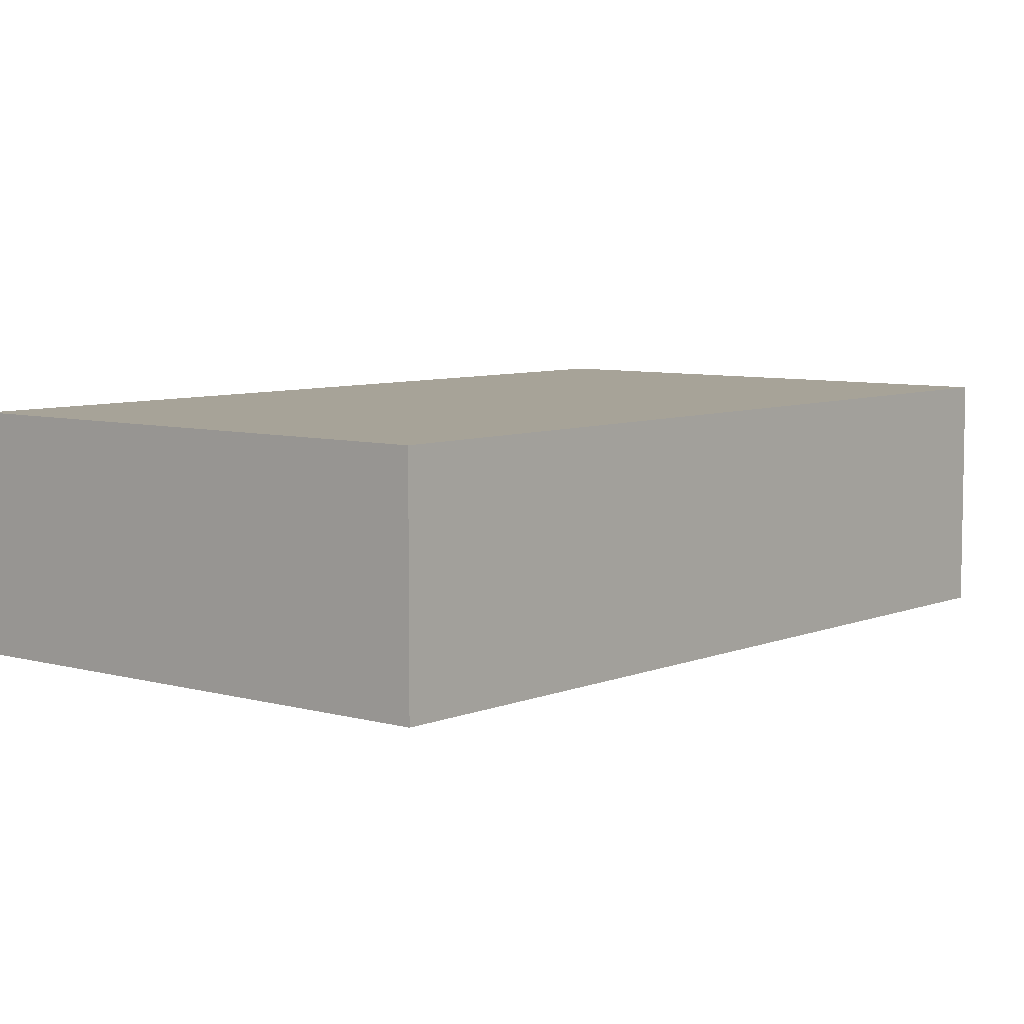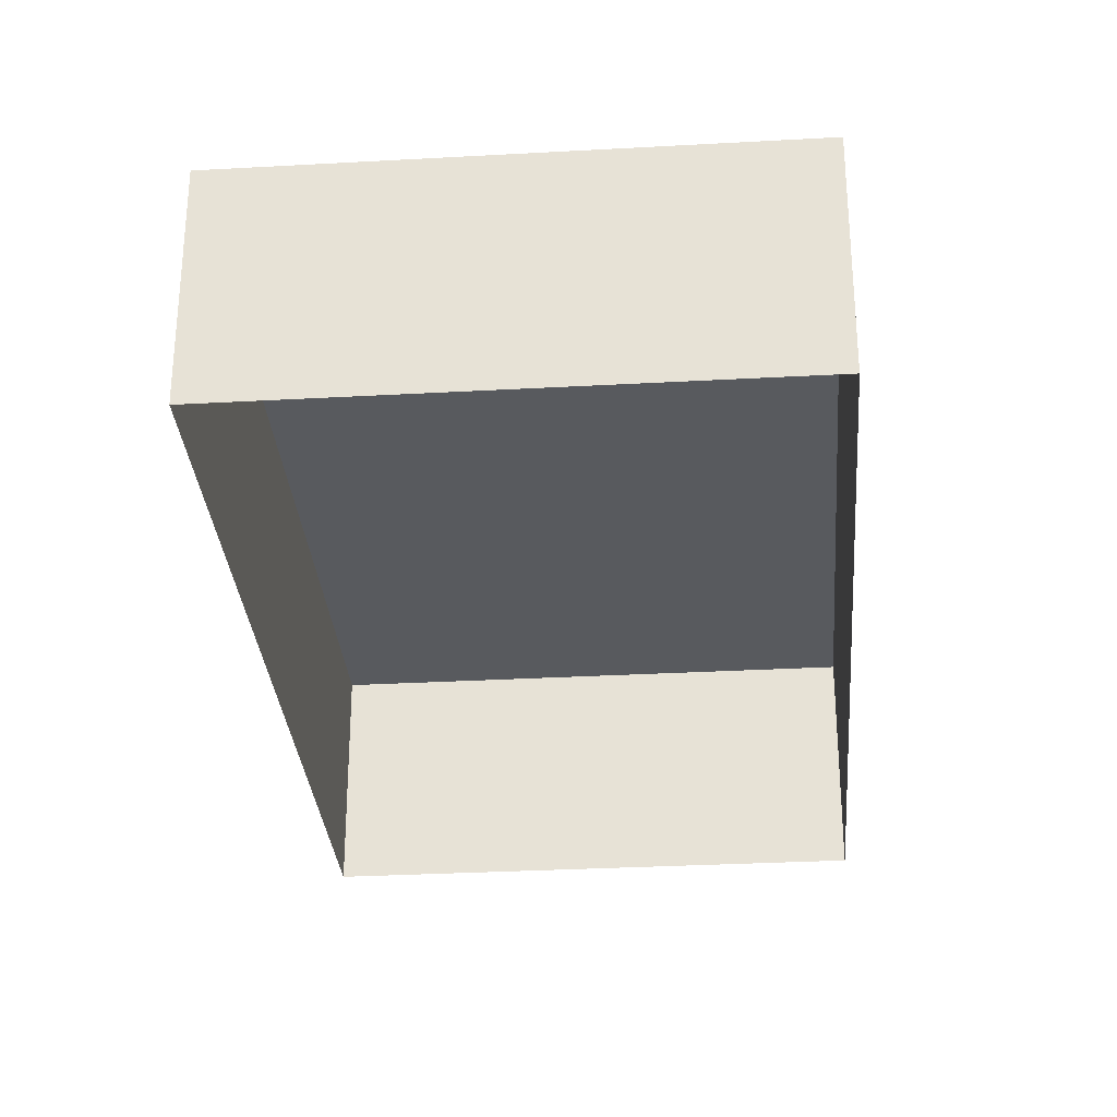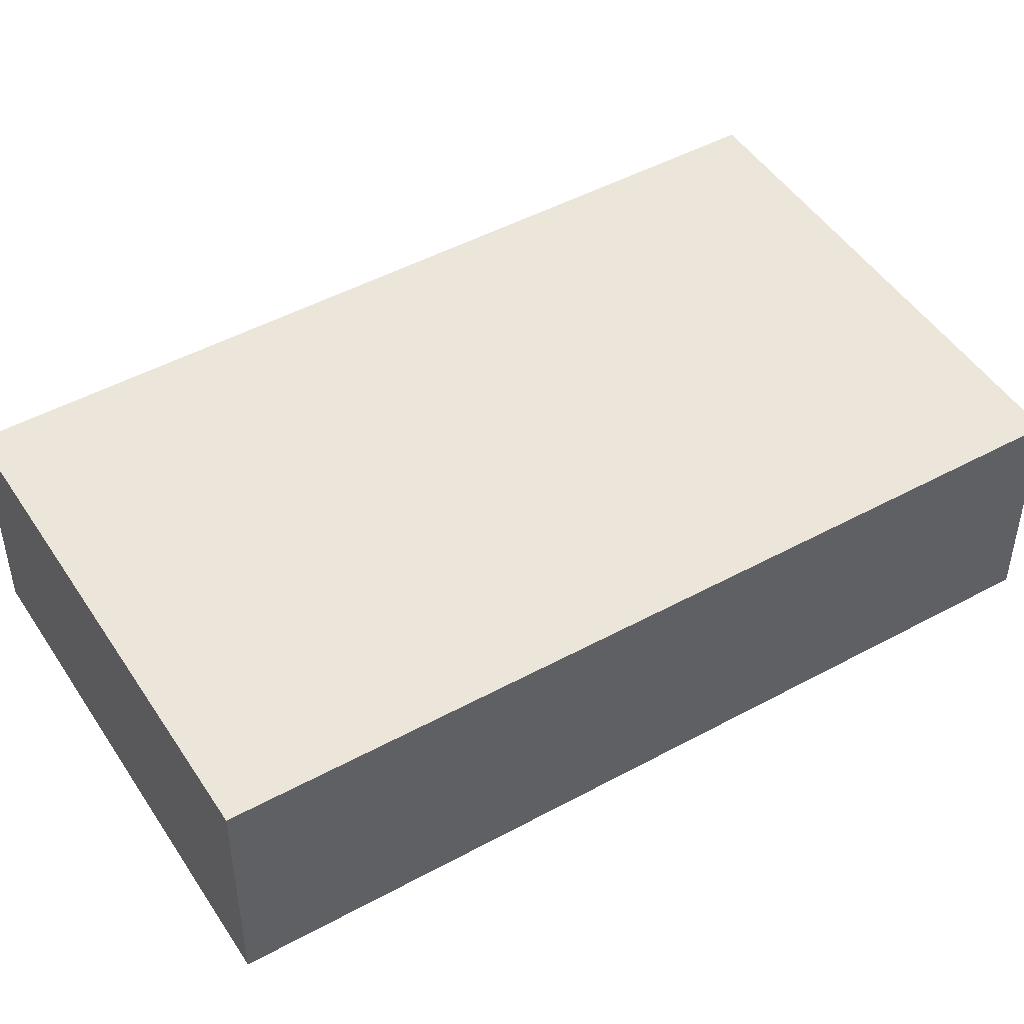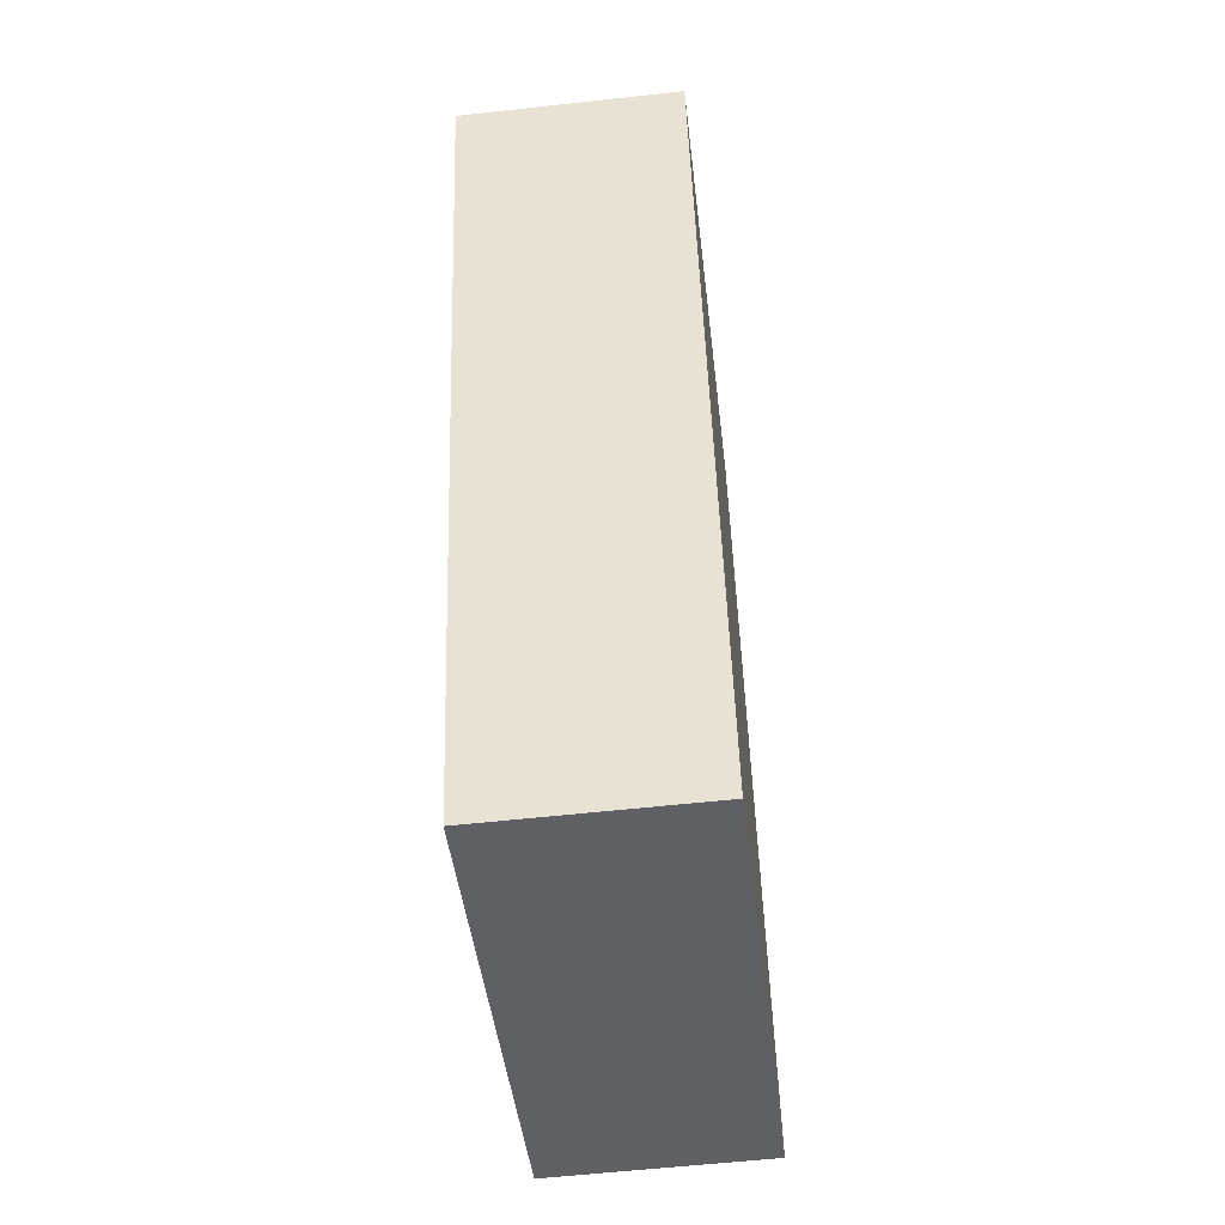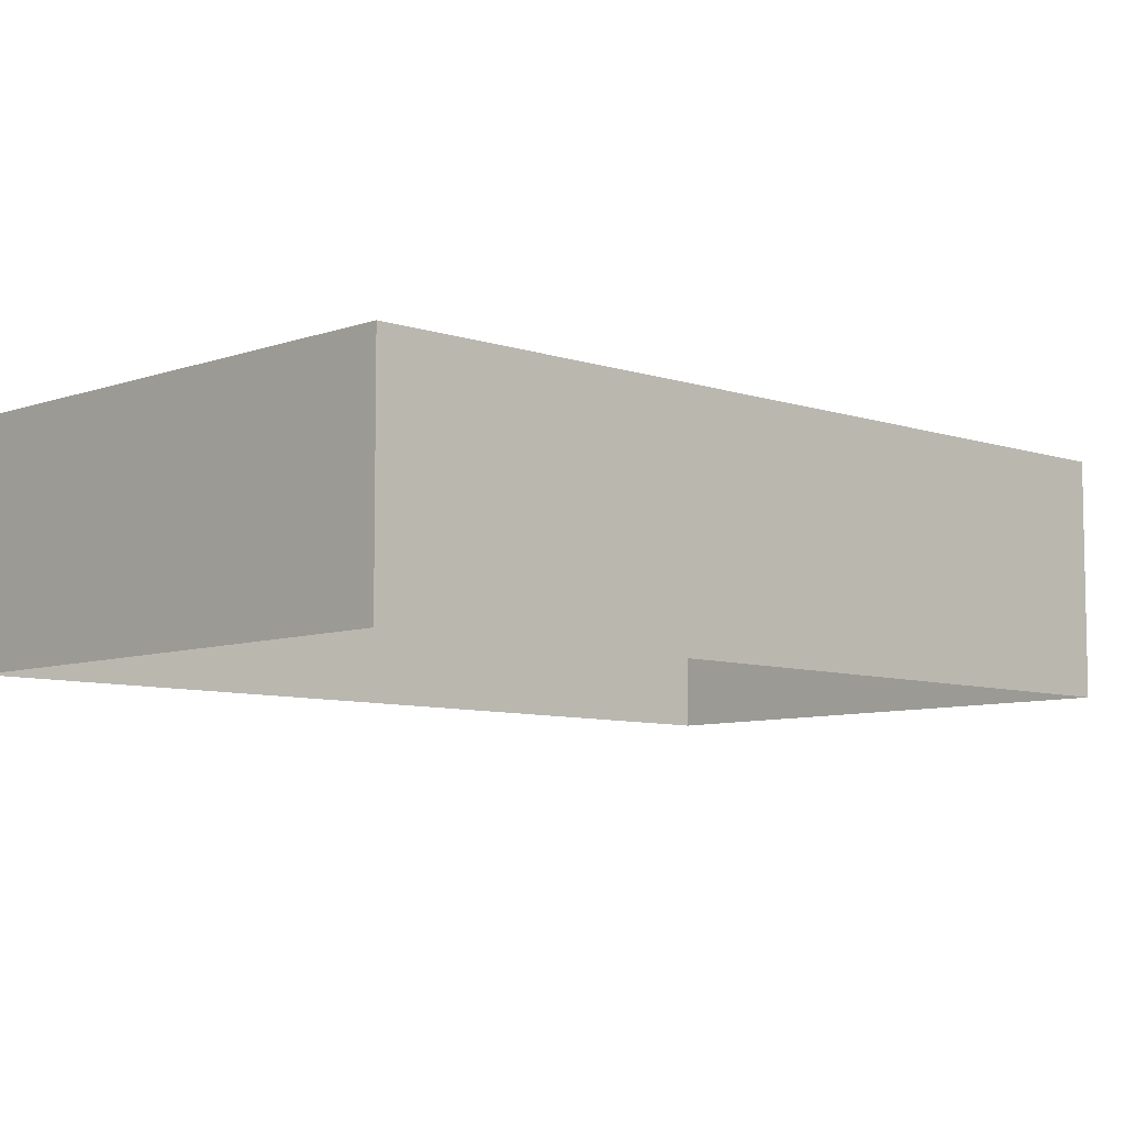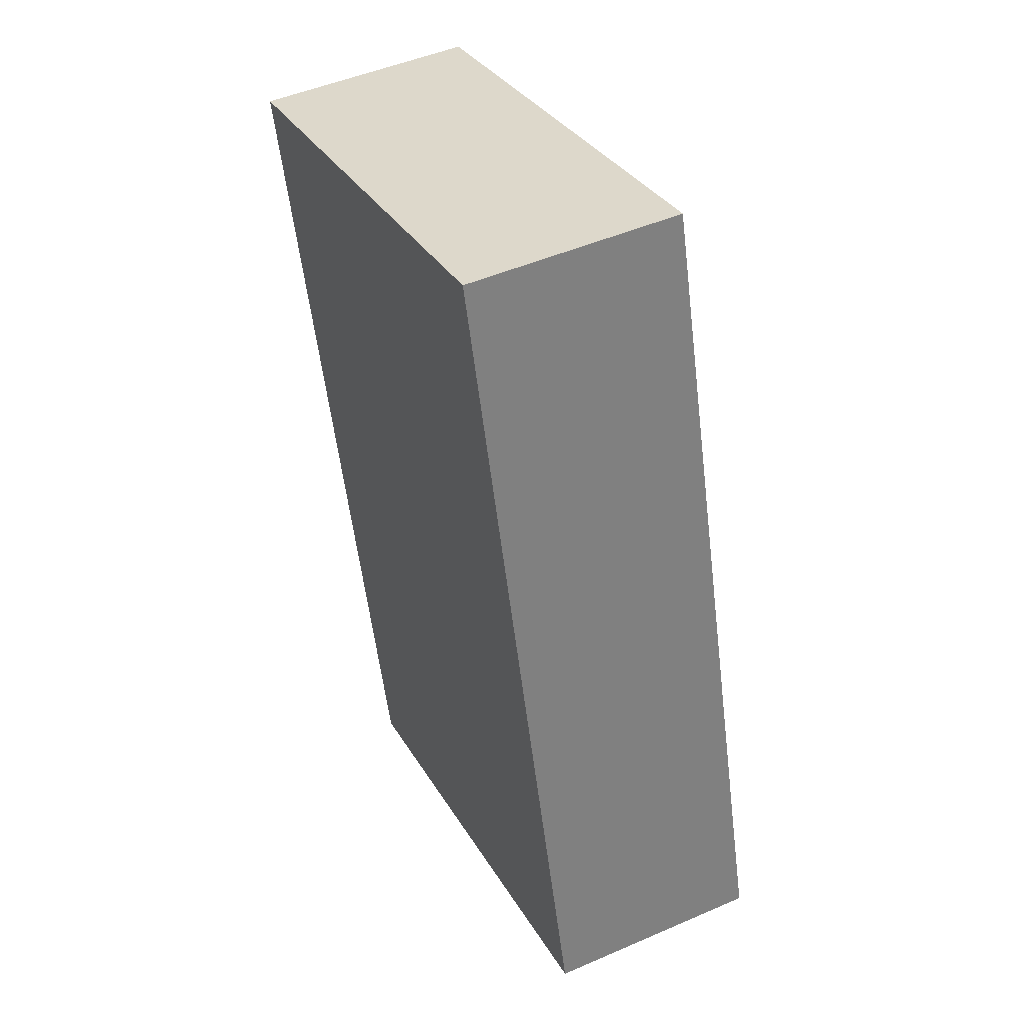
<metadata>
{"format":"obj","ext":"obj","renderer":"f3d","projection":"perspective","resolution":1024,"background":"white","views":[{"elev":6.8,"azim":55.5,"up":"+Z"},{"elev":-30.7,"azim":-159.7,"up":"+Z"},{"elev":47.8,"azim":-105.8,"up":"+Z"},{"elev":-58.2,"azim":-83.5,"up":"+Y"},{"elev":-7.6,"azim":61.7,"up":"+Z"},{"elev":48.3,"azim":64.1,"up":"+Y"}]}
</metadata>
<code>
v -1.193e+04 -3.78e+04 15.65
v -1.193e+04 -3.78e+04 15.65
v -1.192e+04 -3.781e+04 15.65
v -1.193e+04 -3.781e+04 15.65
v -1.193e+04 -3.78e+04 18.6
v -1.193e+04 -3.781e+04 18.6
v -1.192e+04 -3.781e+04 18.6
v -1.193e+04 -3.78e+04 18.6
f 1 2 3
f 4 1 3
f 5 6 7
f 8 5 7
f 6 4 3
f 7 6 3
f 5 1 4
f 6 5 4
f 5 2 1
f 5 8 2
f 8 3 2
f 8 7 3

</code>
